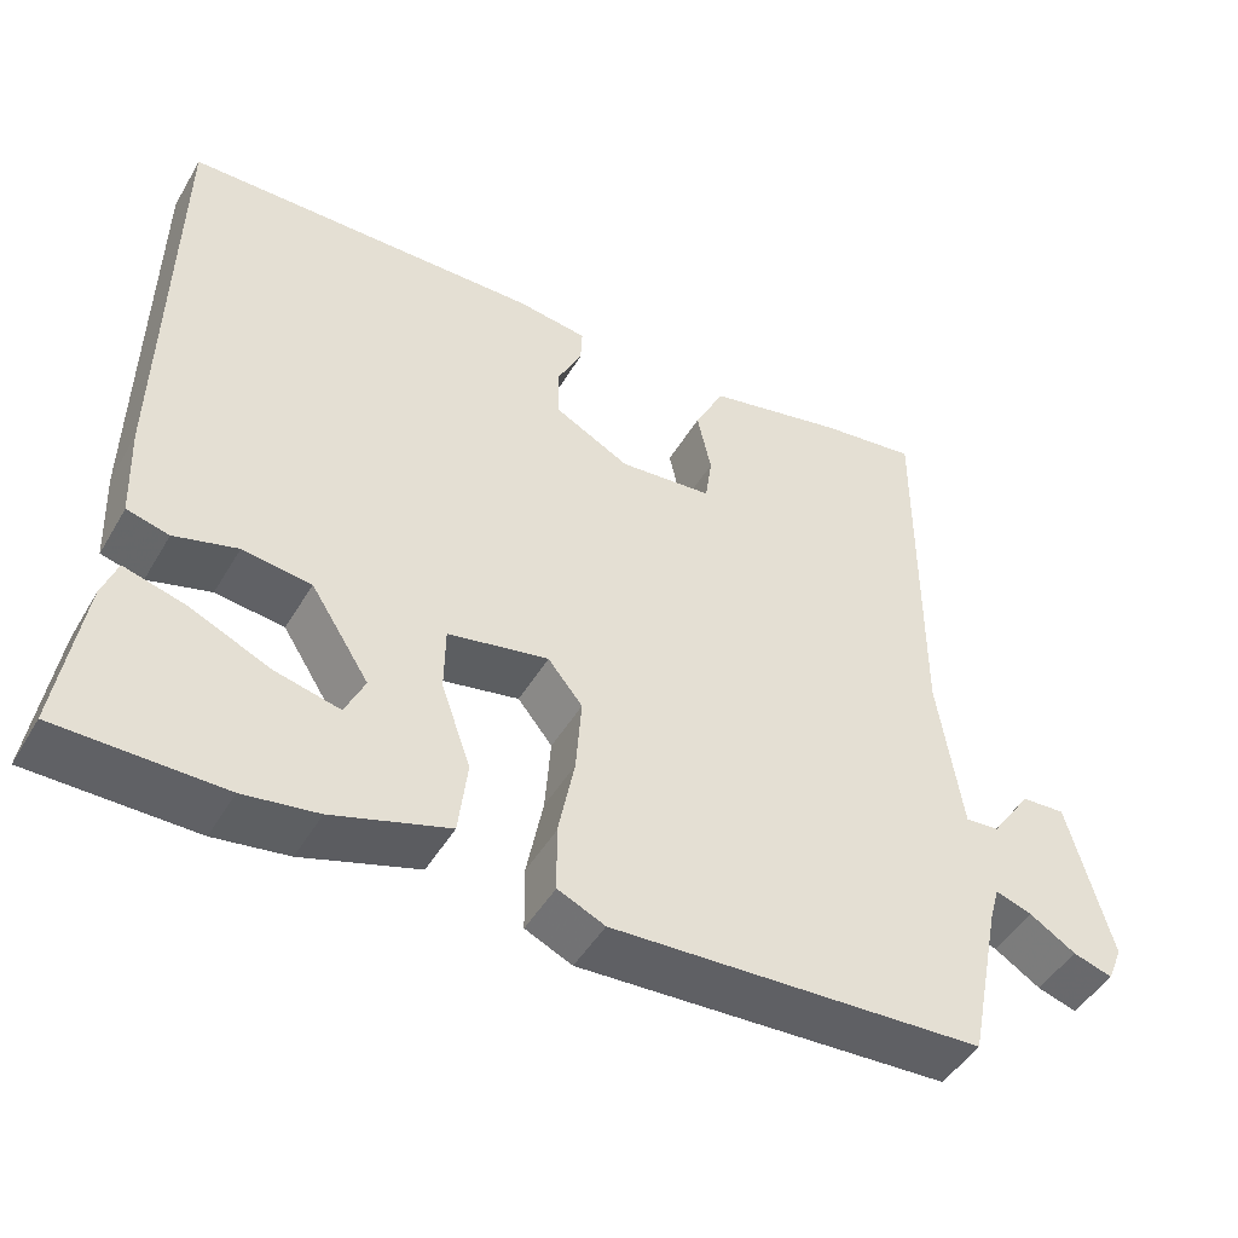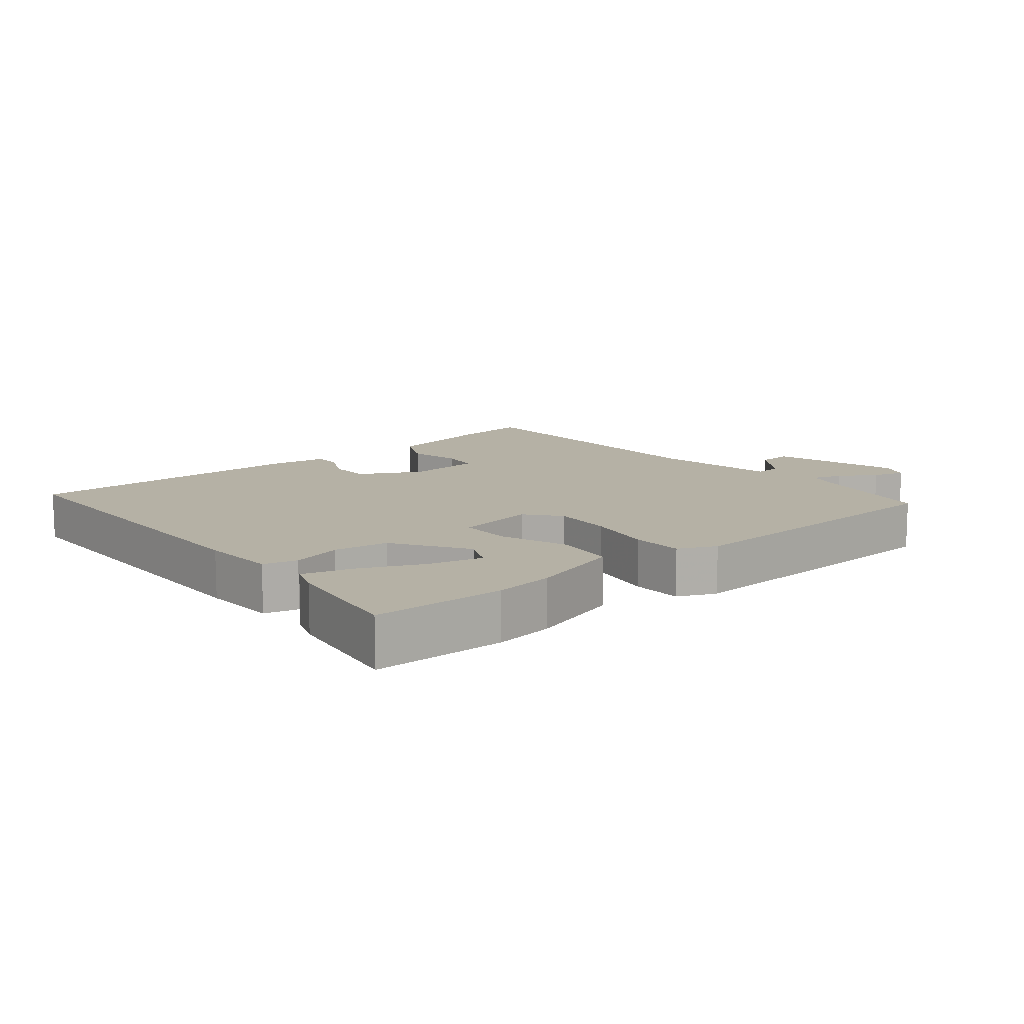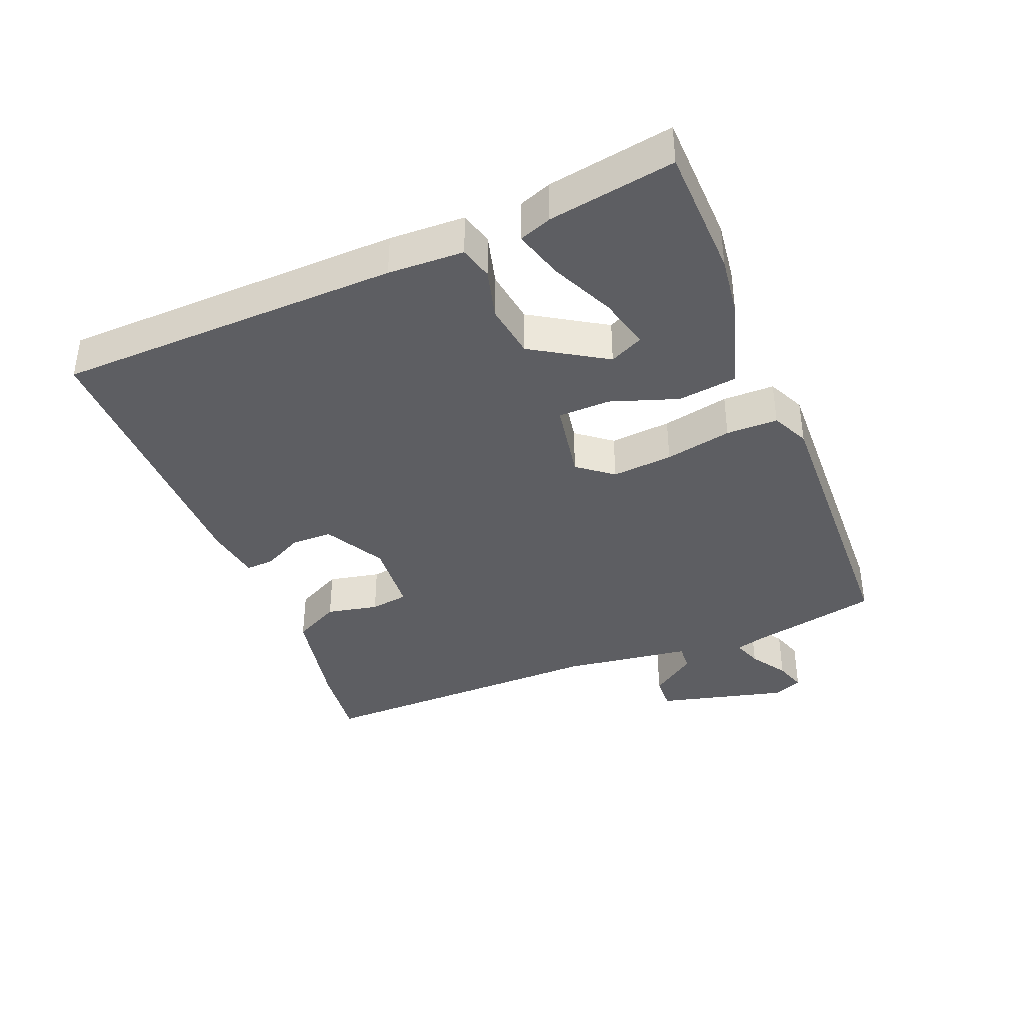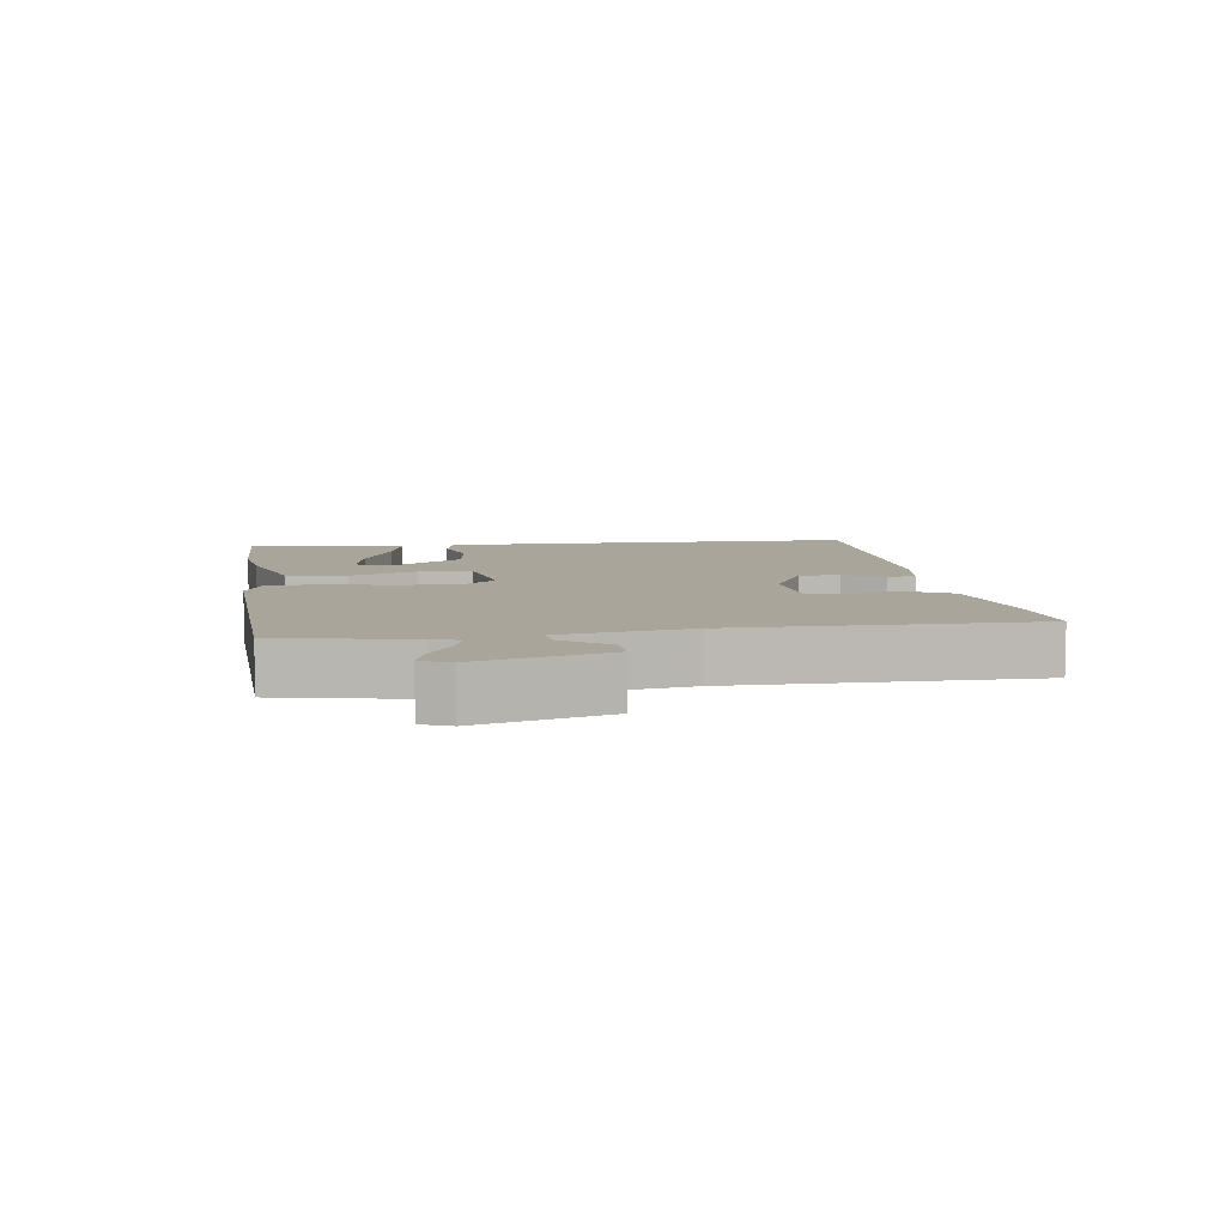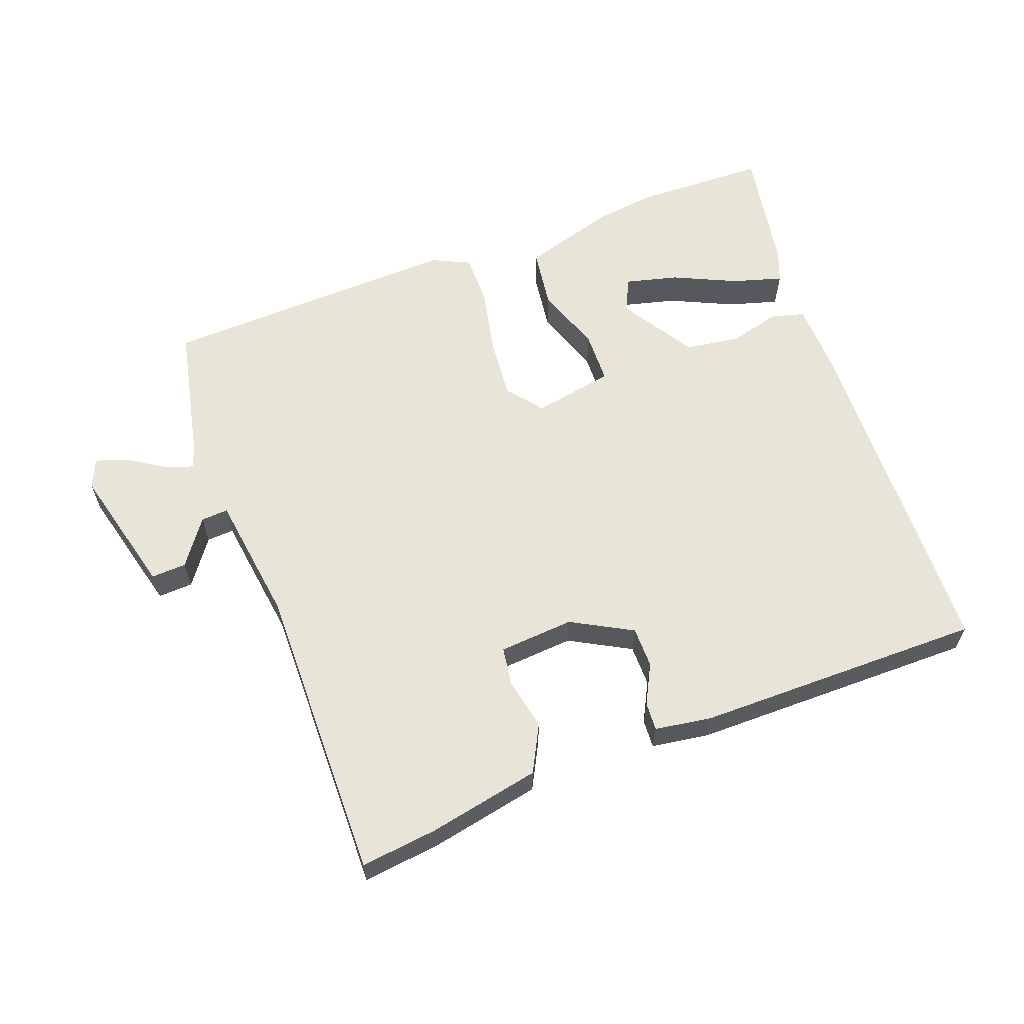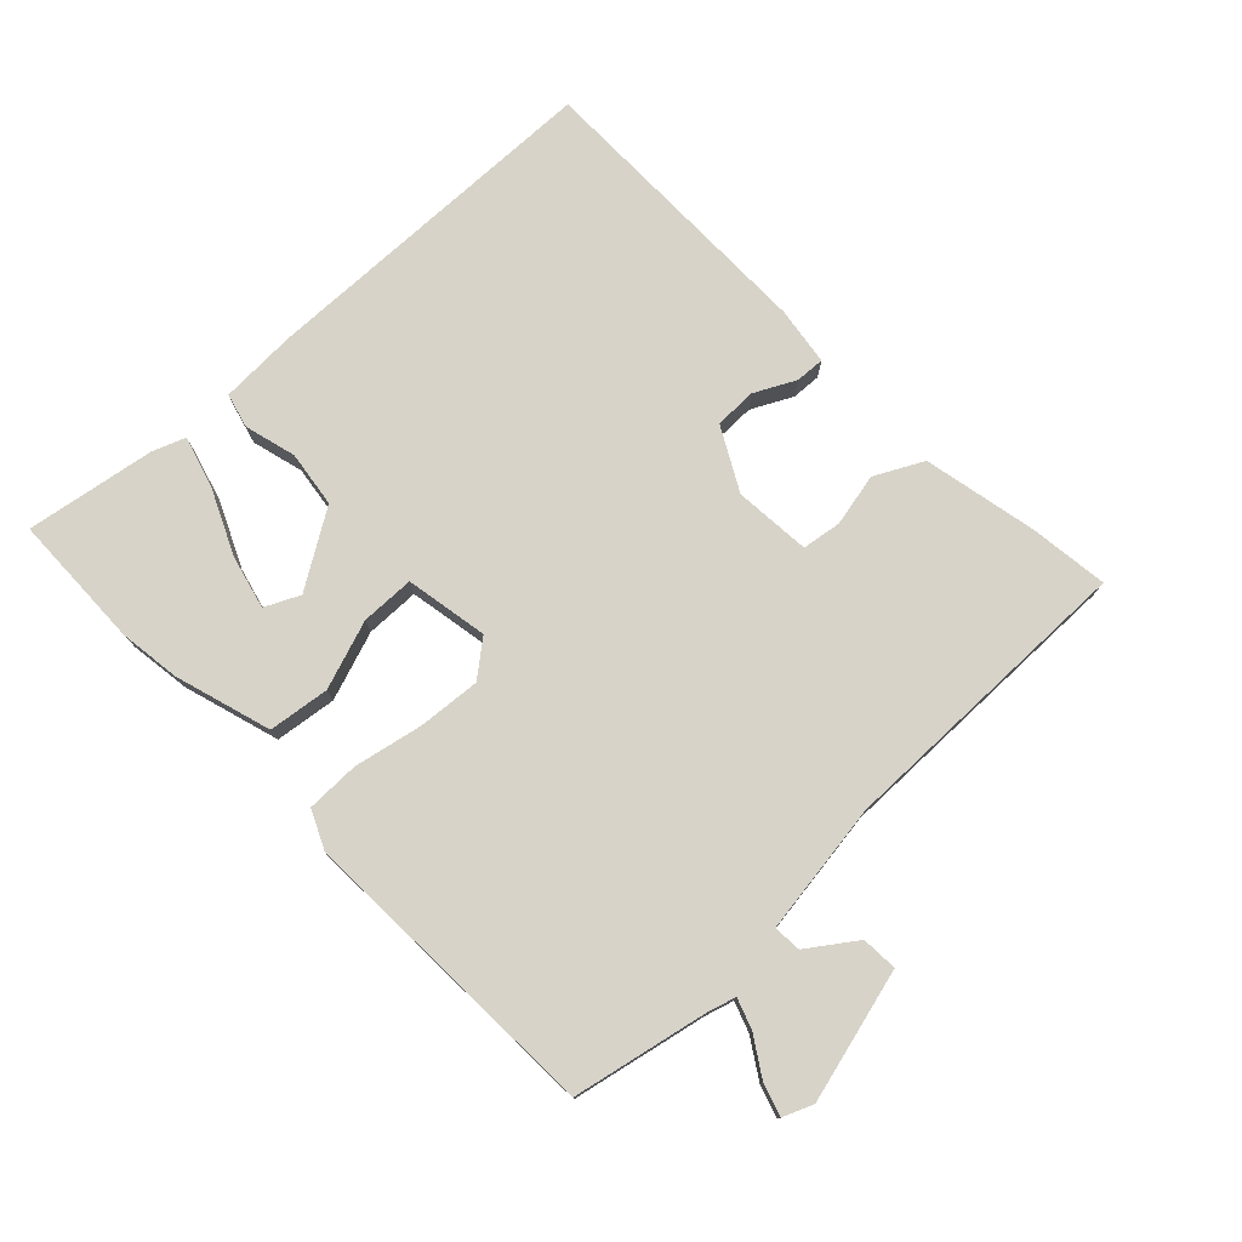
<metadata>
{"format":"obj","ext":"obj","renderer":"f3d","projection":"perspective","resolution":1024,"background":"white","views":[{"elev":-46.9,"azim":150.9,"up":"+Z"},{"elev":11.8,"azim":140.2,"up":"+Y"},{"elev":-38.6,"azim":112.7,"up":"+Y"},{"elev":7.6,"azim":-98.0,"up":"+Y"},{"elev":61.3,"azim":-19.8,"up":"+Y"},{"elev":76.6,"azim":-133.4,"up":"+Y"}]}
</metadata>
<code>
v 0.513 0.07 0.455
v 0.522 0.07 -0.064
v 0.517 0.07 -0.178
v 0.466 0.07 -0.191
v 0.39 0.07 -0.17
v 0.307 0.07 -0.181
v 0.236 0.07 -0.292
v 0.26 0.07 -0.343
v 0.339 0.07 -0.324
v 0.435 0.07 -0.281
v 0.51 0.07 -0.26
v 0.528 0.07 -0.309
v 0.558 0.07 -0.499
v 0.358 0.07 -0.502
v 0.268 0.07 -0.489
v 0.127 0.07 -0.445
v 0.116 0.07 -0.355
v 0.152 0.07 -0.254
v 0.151 0.07 -0.175
v 0.029 0.07 -0.152
v -0.013 0.07 -0.204
v -0.006 0.07 -0.296
v 0.014 0.07 -0.397
v 0.013 0.07 -0.475
v -0.044 0.07 -0.501
v -0.496 0.07 -0.48
v -0.536 0.07 -0.282
v -0.548 0.07 -0.24
v -0.592 0.07 -0.255
v -0.648 0.07 -0.29
v -0.696 0.07 -0.305
v -0.714 0.07 -0.261
v -0.662 0.07 -0.066
v -0.609 0.07 -0.069
v -0.56 0.07 -0.139
v -0.519 0.07 -0.142
v -0.49 0.07 0.052
v -0.491 0.07 0.501
v -0.375 0.07 0.486
v -0.207 0.07 0.45
v -0.171 0.07 0.379
v -0.188 0.07 0.301
v -0.18 0.07 0.243
v -0.067 0.07 0.233
v 0.025 0.07 0.282
v 0.026 0.07 0.344
v -0.004 0.07 0.404
v -0.006 0.07 0.447
v 0.08 0.07 0.459
v 0.513 0 0.455
v 0.522 0 -0.064
v 0.517 0 -0.178
v 0.466 0 -0.191
v 0.39 0 -0.17
v 0.307 0 -0.181
v 0.236 0 -0.292
v 0.26 0 -0.343
v 0.339 0 -0.324
v 0.435 0 -0.281
v 0.51 0 -0.26
v 0.528 0 -0.309
v 0.558 0 -0.499
v 0.358 0 -0.502
v 0.268 0 -0.489
v 0.127 0 -0.445
v 0.116 0 -0.355
v 0.152 0 -0.254
v 0.151 0 -0.175
v 0.029 0 -0.152
v -0.013 0 -0.204
v -0.006 0 -0.296
v 0.014 0 -0.397
v 0.013 0 -0.475
v -0.044 0 -0.501
v -0.496 0 -0.48
v -0.536 0 -0.282
v -0.548 0 -0.24
v -0.592 0 -0.255
v -0.648 0 -0.29
v -0.696 0 -0.305
v -0.714 0 -0.261
v -0.662 0 -0.066
v -0.609 0 -0.069
v -0.56 0 -0.139
v -0.519 0 -0.142
v -0.49 0 0.052
v -0.491 0 0.501
v -0.375 0 0.486
v -0.207 0 0.45
v -0.171 0 0.379
v -0.188 0 0.301
v -0.18 0 0.243
v -0.067 0 0.233
v 0.025 0 0.282
v 0.026 0 0.344
v -0.004 0 0.404
v -0.006 0 0.447
v 0.08 0 0.459
f 3 4 5
f 2 3 5
f 1 2 5
f 49 1 5
f 48 49 5
f 47 48 5
f 46 47 5
f 45 46 5 6
f 44 45 6 7
f 40 41 42
f 39 40 42
f 38 39 42
f 37 38 42
f 36 37 42 43
f 33 34 35
f 32 33 35
f 31 32 35
f 30 31 35
f 29 30 35
f 28 29 35 36
f 36 43 44
f 28 36 44
f 27 28 44
f 25 26 27
f 24 25 27
f 23 24 27
f 22 23 27
f 16 17 18
f 15 16 18
f 14 15 18
f 14 18 19
f 12 13 14
f 11 12 14
f 10 11 14
f 9 10 14
f 8 9 14
f 8 14 19
f 7 8 19
f 44 7 19
f 21 22 27 44
f 20 21 44
f 19 20 44
f 54 53 52
f 54 52 51
f 54 51 50
f 54 50 98
f 54 98 97
f 54 97 96
f 54 96 95
f 55 54 95 94
f 56 55 94 93
f 91 90 89
f 91 89 88
f 91 88 87
f 91 87 86
f 92 91 86 85
f 84 83 82
f 84 82 81
f 84 81 80
f 84 80 79
f 84 79 78
f 85 84 78 77
f 93 92 85
f 93 85 77
f 93 77 76
f 76 75 74
f 76 74 73
f 76 73 72
f 76 72 71
f 67 66 65
f 67 65 64
f 67 64 63
f 68 67 63
f 63 62 61
f 63 61 60
f 63 60 59
f 63 59 58
f 63 58 57
f 68 63 57
f 68 57 56
f 68 56 93
f 93 76 71 70
f 93 70 69
f 93 69 68
f 1 50 51 2
f 2 51 52 3
f 3 52 53 4
f 4 53 54 5
f 5 54 55 6
f 6 55 56 7
f 7 56 57 8
f 8 57 58 9
f 9 58 59 10
f 10 59 60 11
f 11 60 61 12
f 12 61 62 13
f 13 62 63 14
f 14 63 64 15
f 15 64 65 16
f 16 65 66 17
f 17 66 67 18
f 18 67 68 19
f 19 68 69 20
f 20 69 70 21
f 21 70 71 22
f 22 71 72 23
f 23 72 73 24
f 24 73 74 25
f 25 74 75 26
f 26 75 76 27
f 27 76 77 28
f 28 77 78 29
f 29 78 79 30
f 30 79 80 31
f 31 80 81 32
f 32 81 82 33
f 33 82 83 34
f 34 83 84 35
f 35 84 85 36
f 36 85 86 37
f 37 86 87 38
f 38 87 88 39
f 39 88 89 40
f 40 89 90 41
f 41 90 91 42
f 42 91 92 43
f 43 92 93 44
f 44 93 94 45
f 45 94 95 46
f 46 95 96 47
f 47 96 97 48
f 48 97 98 49
f 49 98 50 1

</code>
